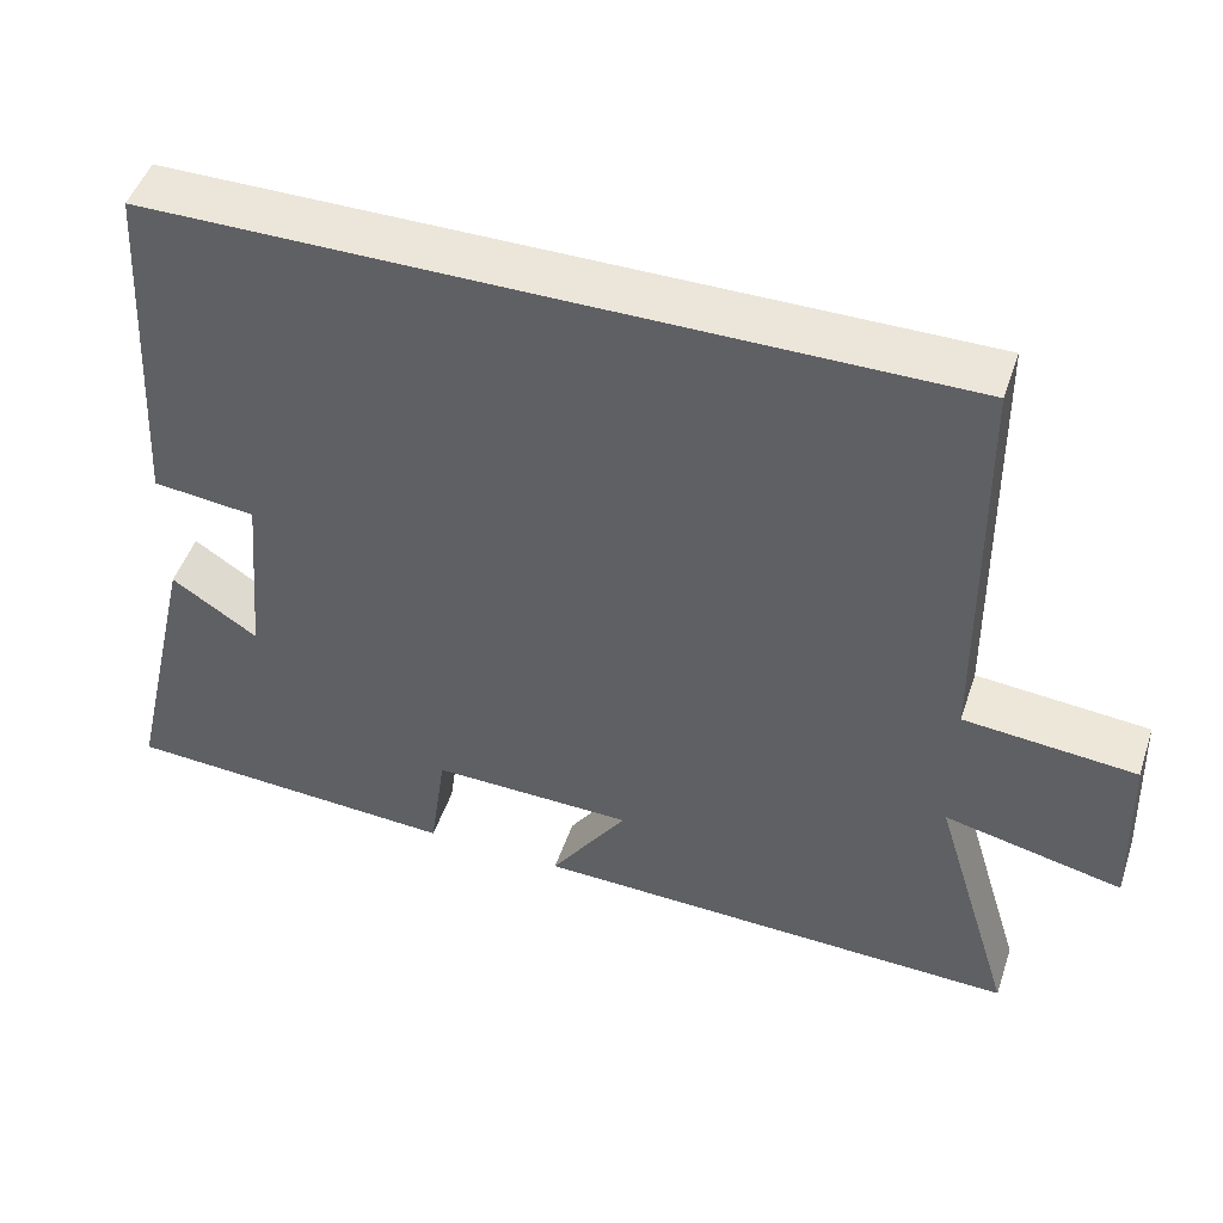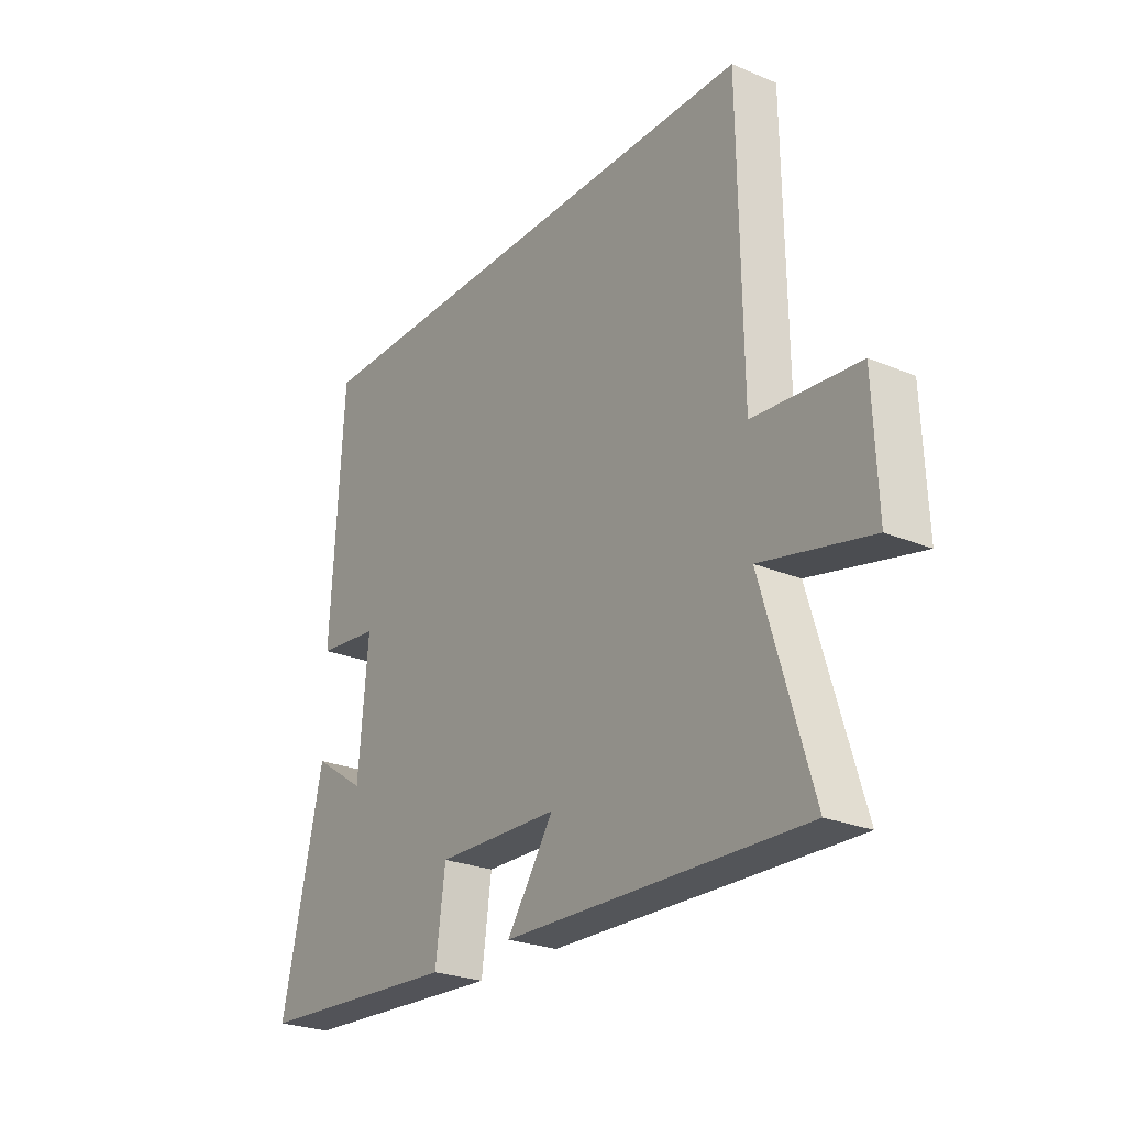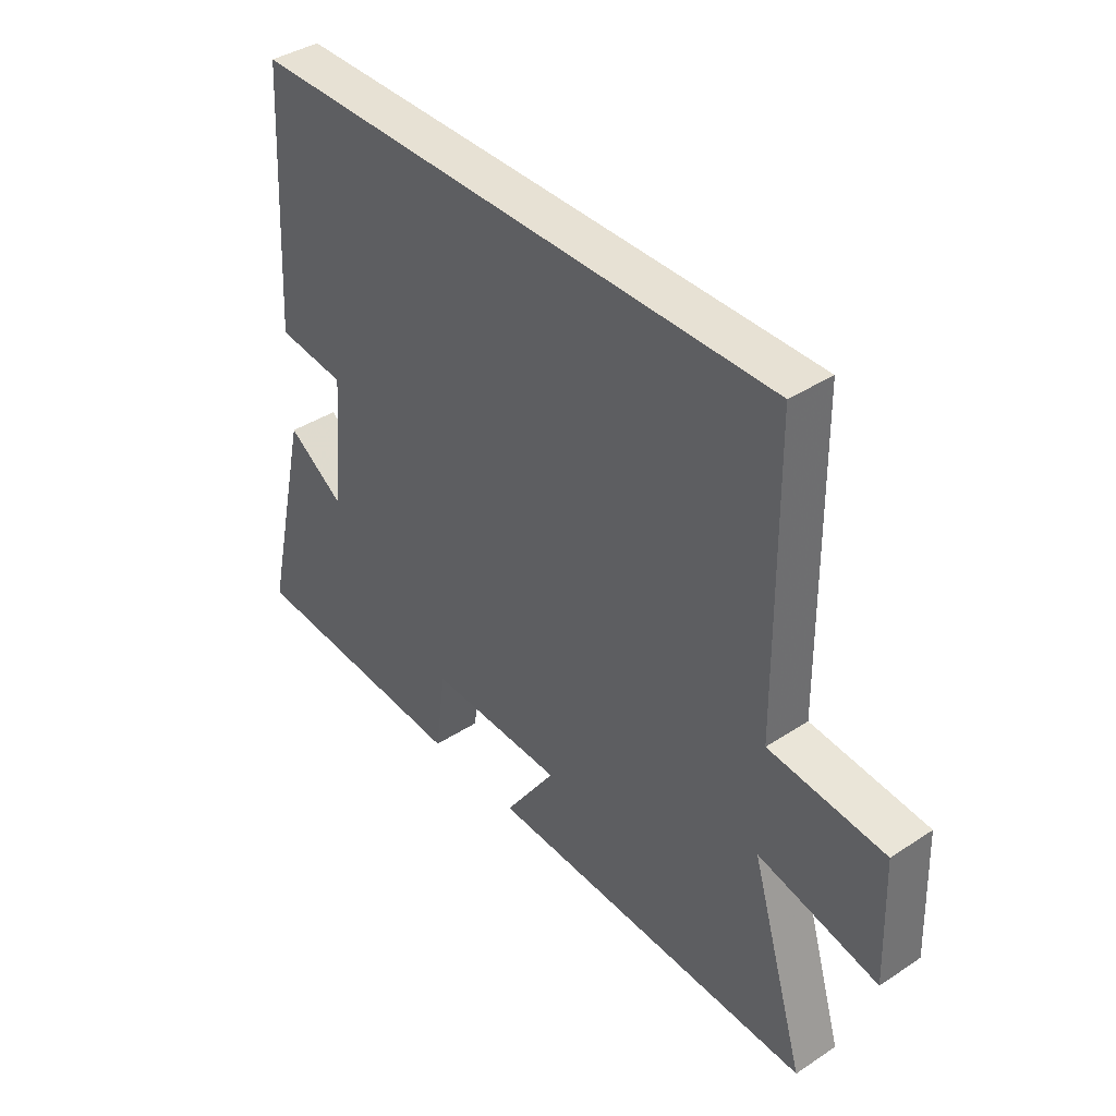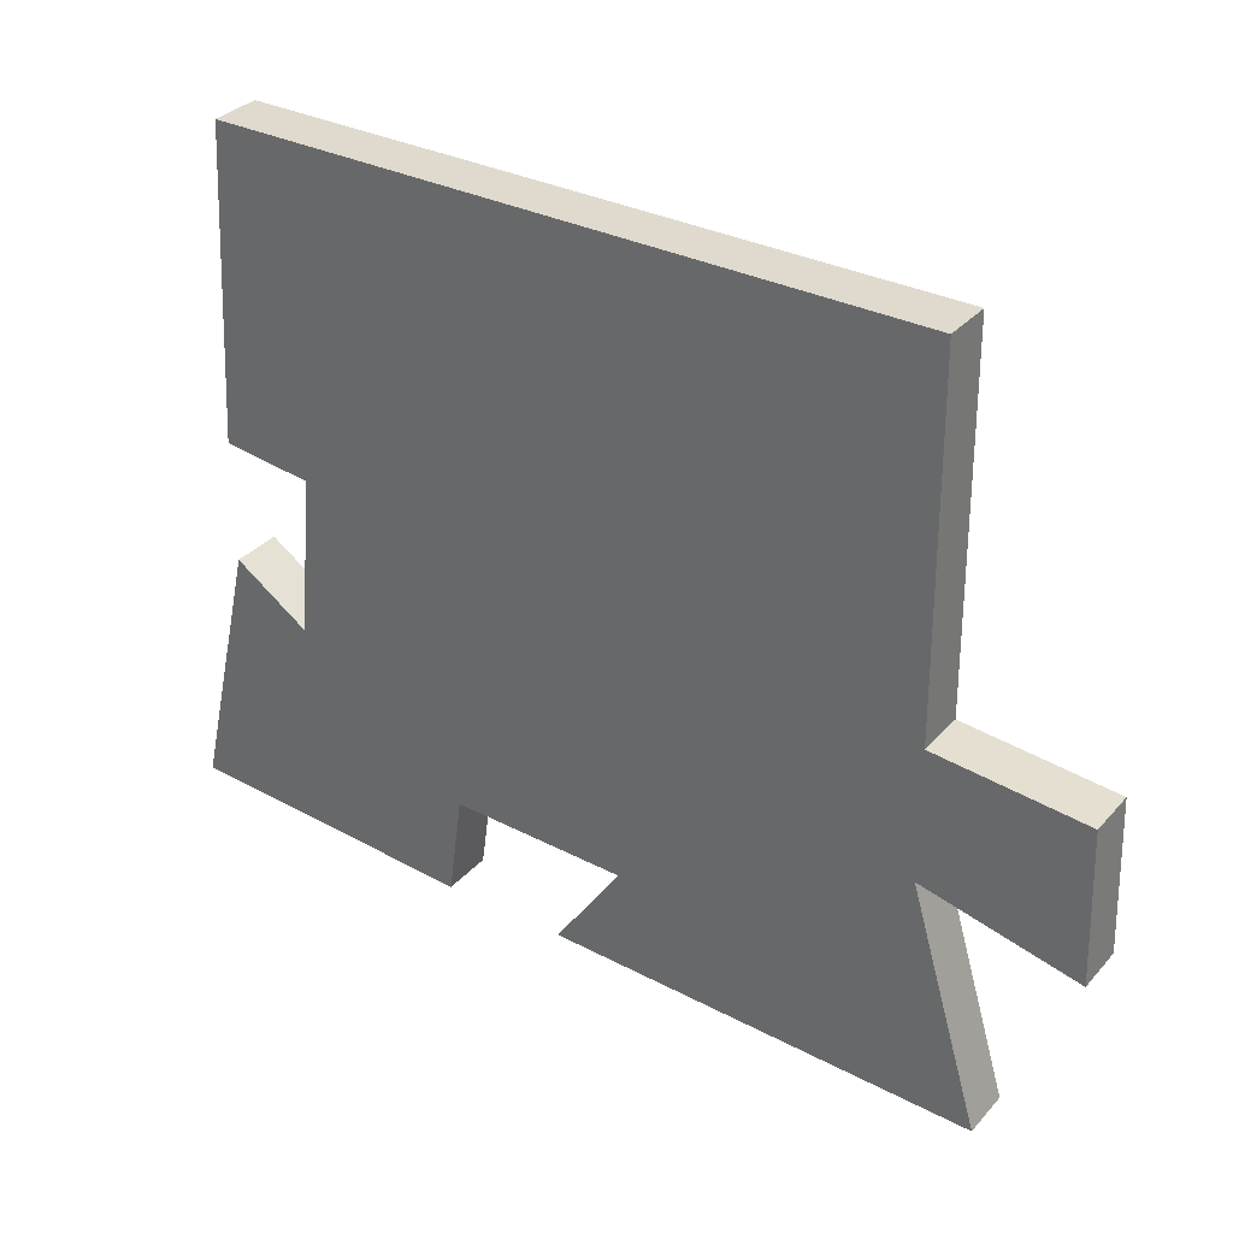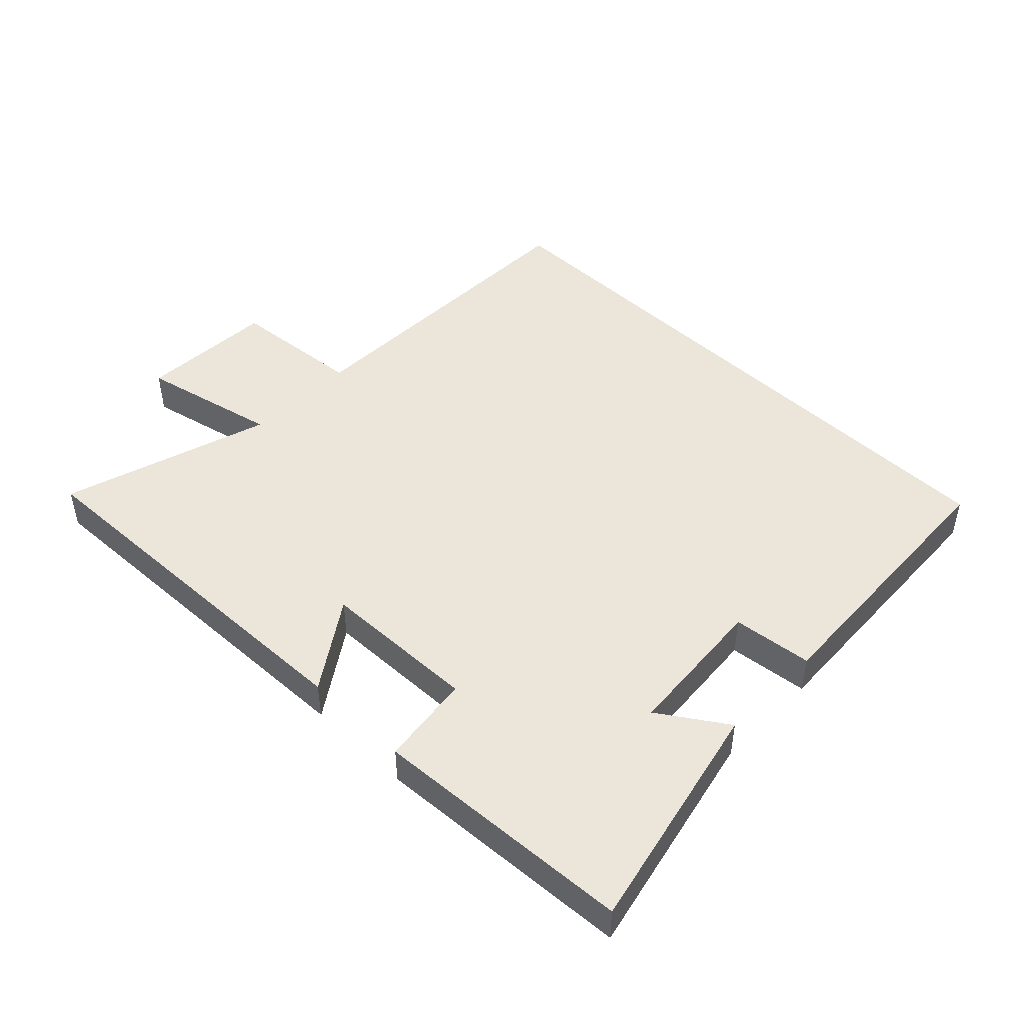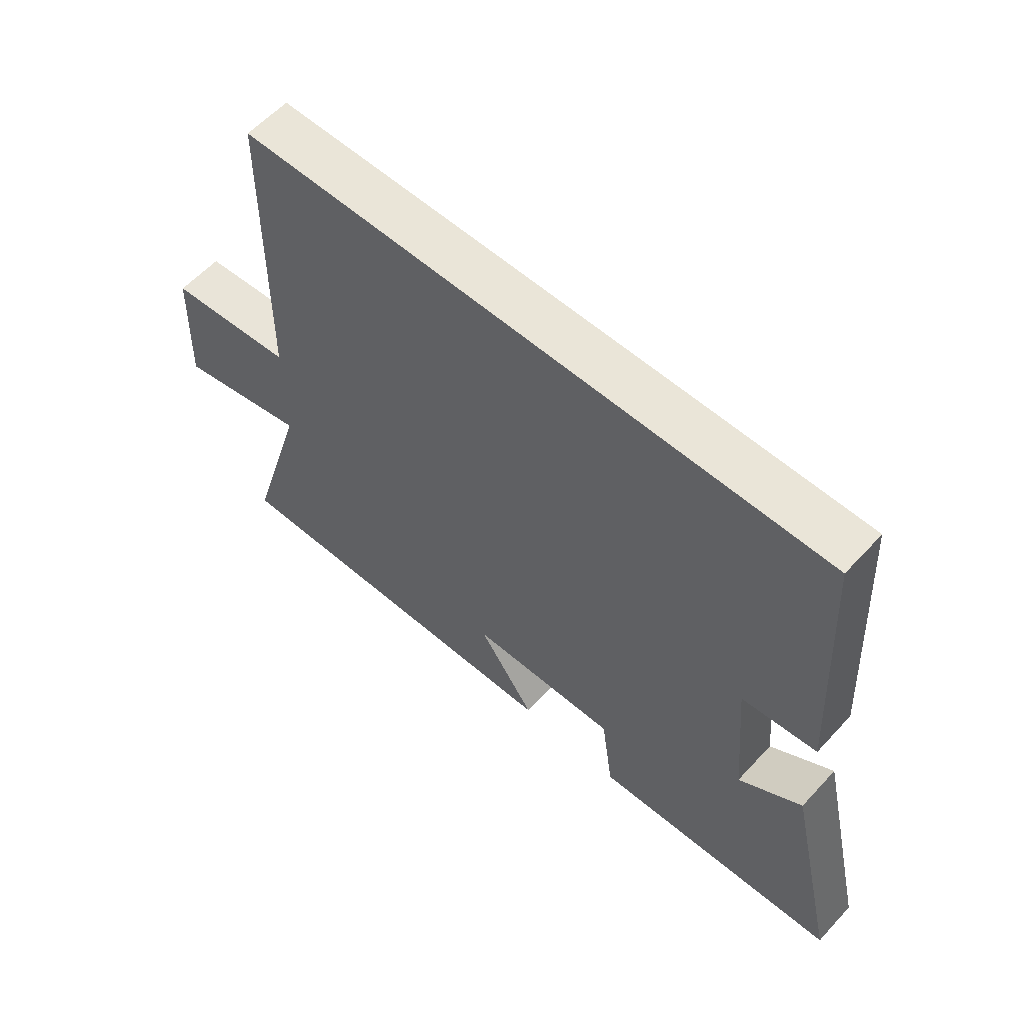
<metadata>
{"format":"obj","ext":"obj","renderer":"f3d","projection":"perspective","resolution":1024,"background":"white","views":[{"elev":48.2,"azim":18.3,"up":"+Z"},{"elev":-25.3,"azim":56.0,"up":"+Z"},{"elev":39.5,"azim":50.8,"up":"+Z"},{"elev":32.9,"azim":34.5,"up":"+Z"},{"elev":46.9,"azim":-135.6,"up":"+Y"},{"elev":58.8,"azim":-137.8,"up":"+Z"}]}
</metadata>
<code>
v 0.494 0.07 0.5
v 0.5 0.07 -0.005
v 0.71 0.07 -0.024
v 0.718 0.07 -0.238
v 0.5 0.07 -0.189
v 0.599 0.07 -0.518
v 0 0.07 -0.5
v 0.094 0.07 -0.362
v -0.152 0.07 -0.356
v -0.172 0.07 -0.5
v -0.584 0.07 -0.476
v -0.5 0.07 -0.111
v -0.395 0.07 -0.181
v -0.375 0.07 0.047
v -0.5 0.07 0.061
v -0.475 0.07 0.5
v 0.494 0 0.5
v 0.5 0 -0.005
v 0.71 0 -0.024
v 0.718 0 -0.238
v 0.5 0 -0.189
v 0.599 0 -0.518
v 0 0 -0.5
v 0.094 0 -0.362
v -0.152 0 -0.356
v -0.172 0 -0.5
v -0.584 0 -0.476
v -0.5 0 -0.111
v -0.395 0 -0.181
v -0.375 0 0.047
v -0.5 0 0.061
v -0.475 0 0.5
f 14 15 16 1
f 13 14 1 2
f 10 11 12 13
f 9 10 13
f 8 9 13 2
f 5 6 7 8
f 5 8 2 3
f 3 4 5
f 17 32 31 30
f 18 17 30 29
f 29 28 27 26
f 29 26 25
f 18 29 25 24
f 24 23 22 21
f 19 18 24 21
f 21 20 19
f 1 17 18 2
f 2 18 19 3
f 3 19 20 4
f 4 20 21 5
f 5 21 22 6
f 6 22 23 7
f 7 23 24 8
f 8 24 25 9
f 9 25 26 10
f 10 26 27 11
f 11 27 28 12
f 12 28 29 13
f 13 29 30 14
f 14 30 31 15
f 15 31 32 16
f 16 32 17 1

</code>
